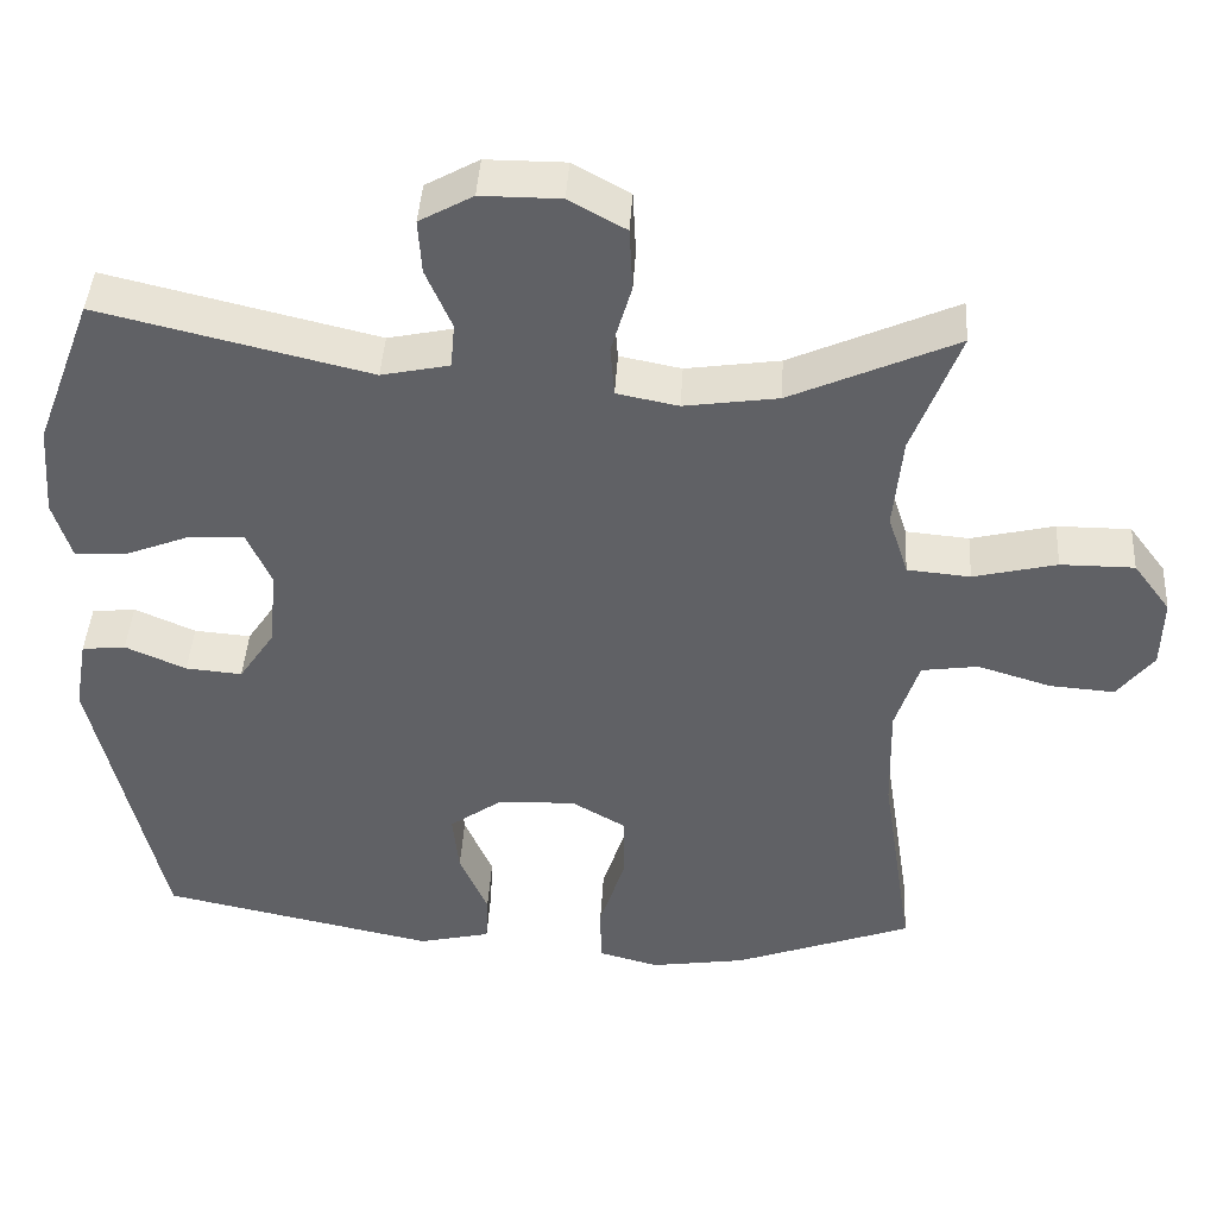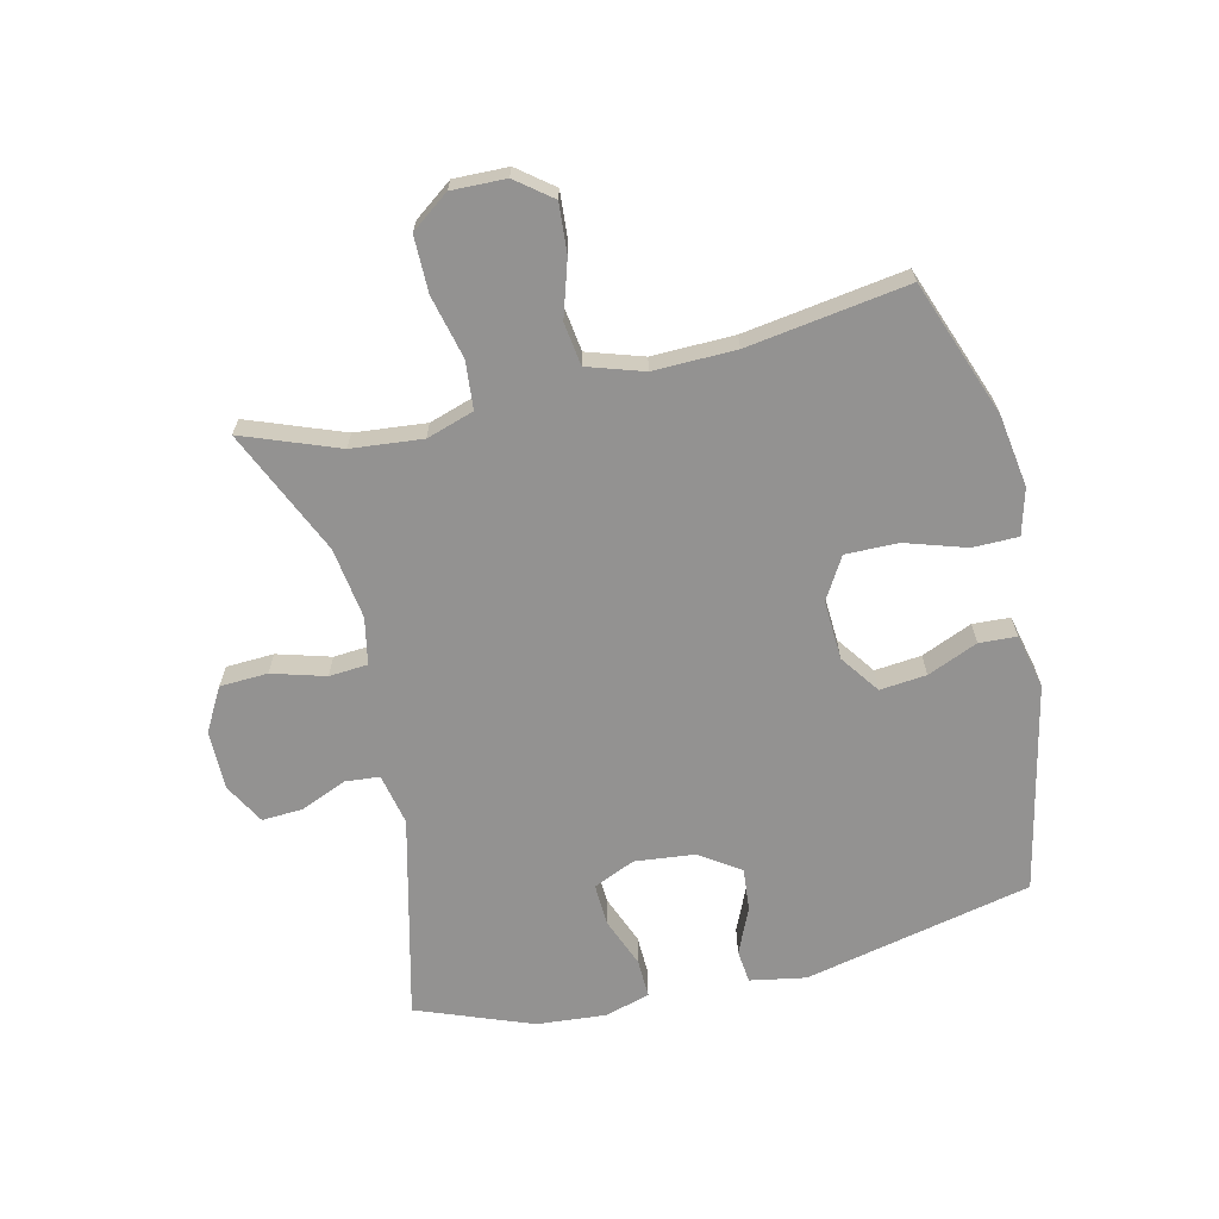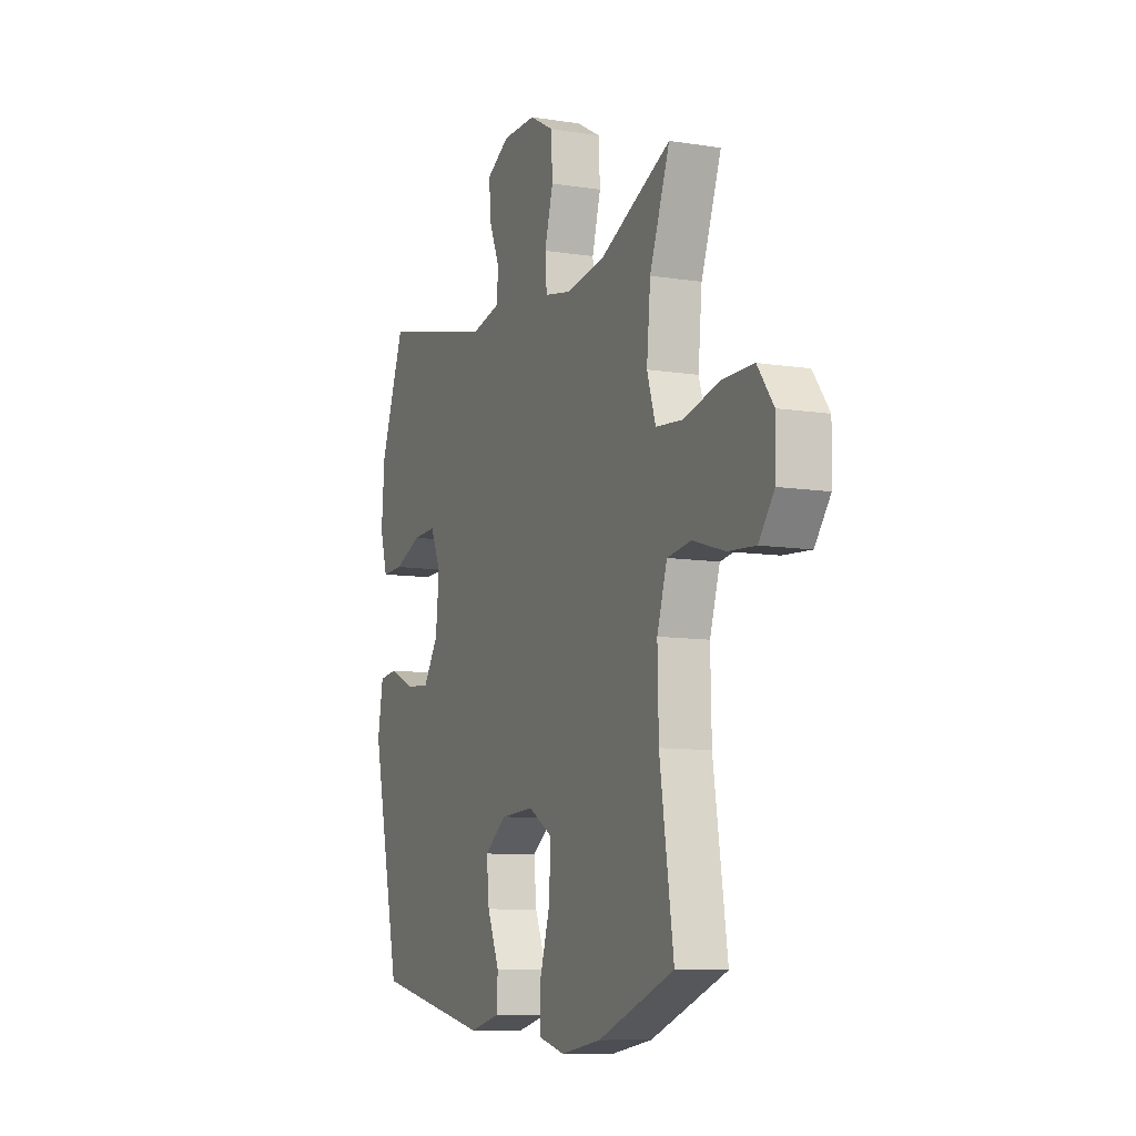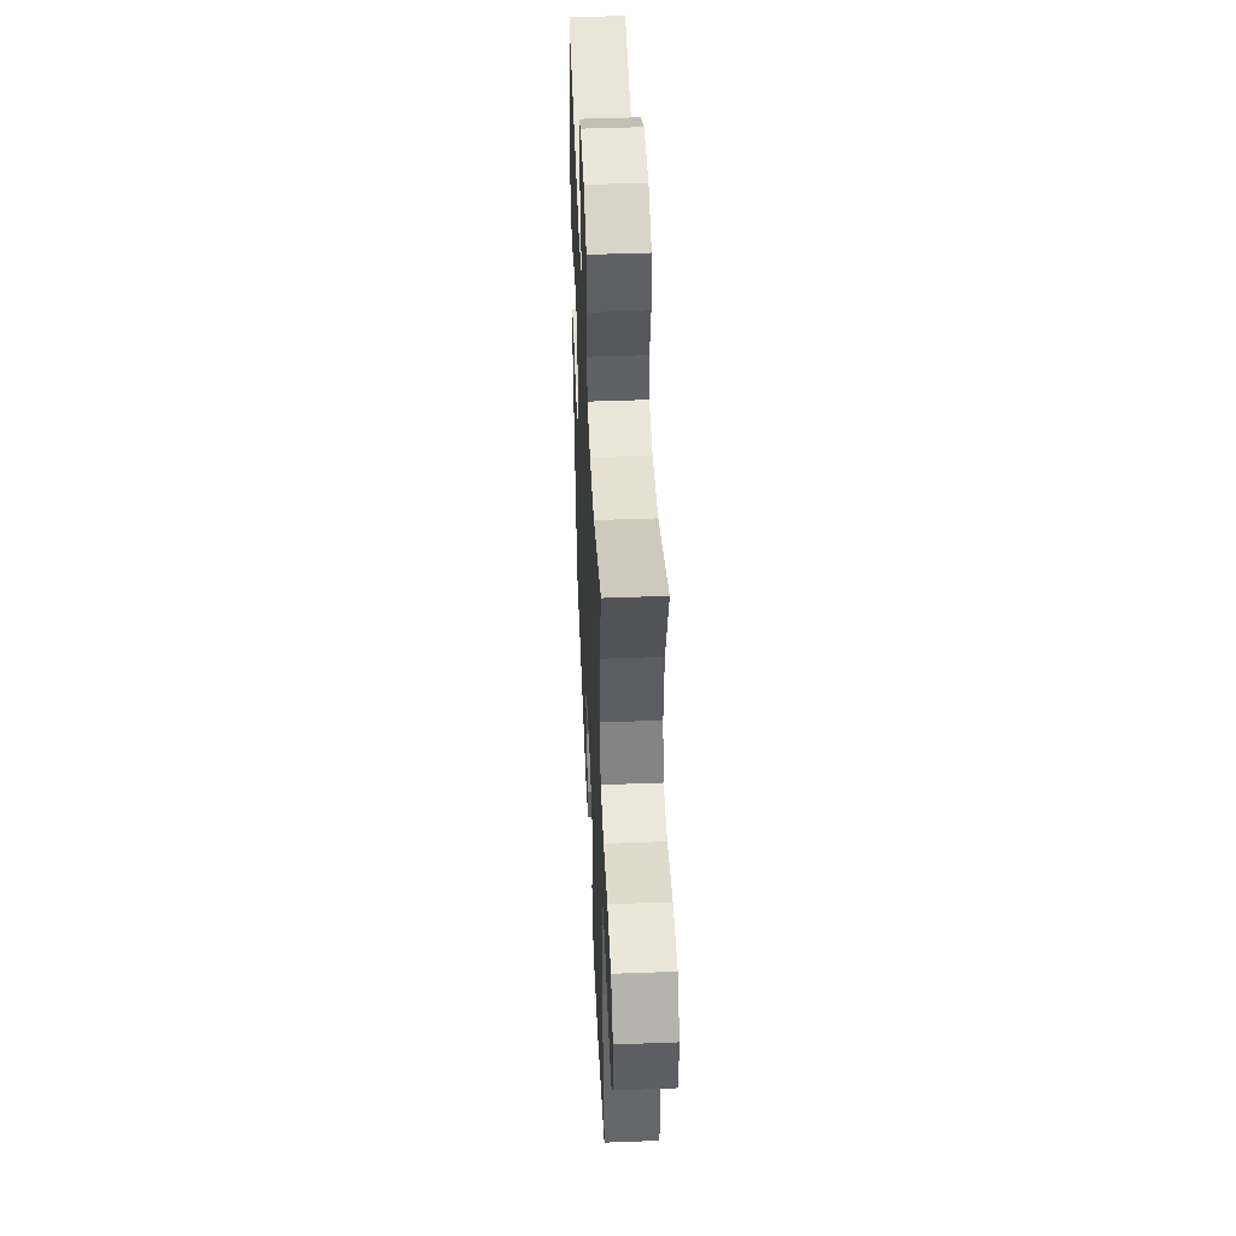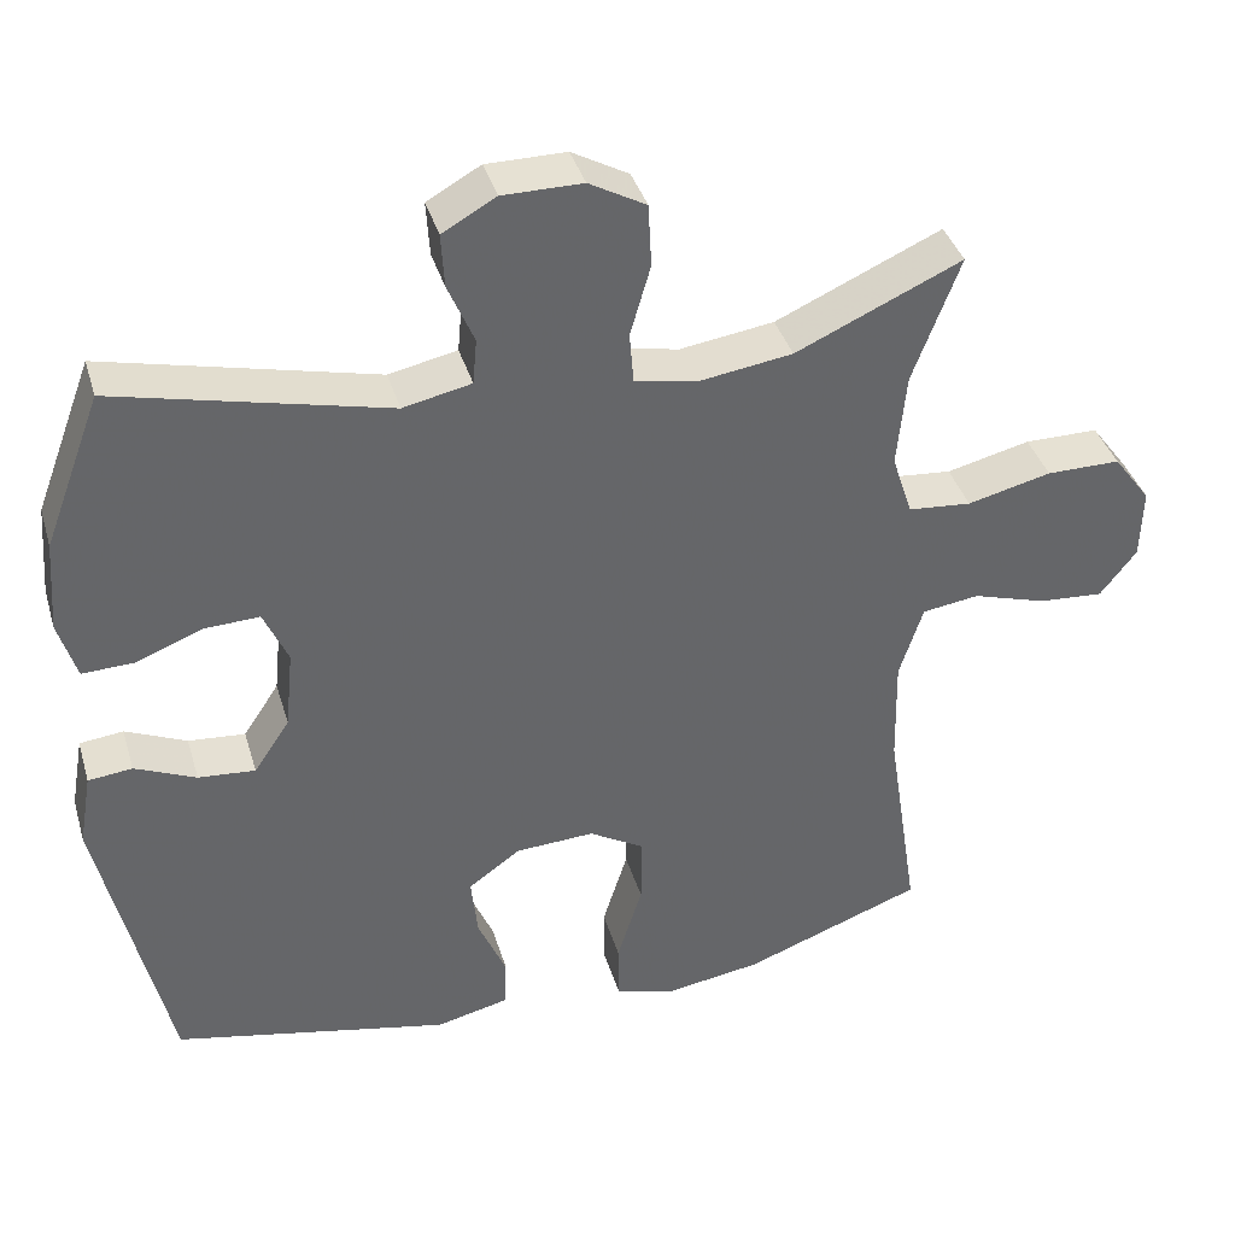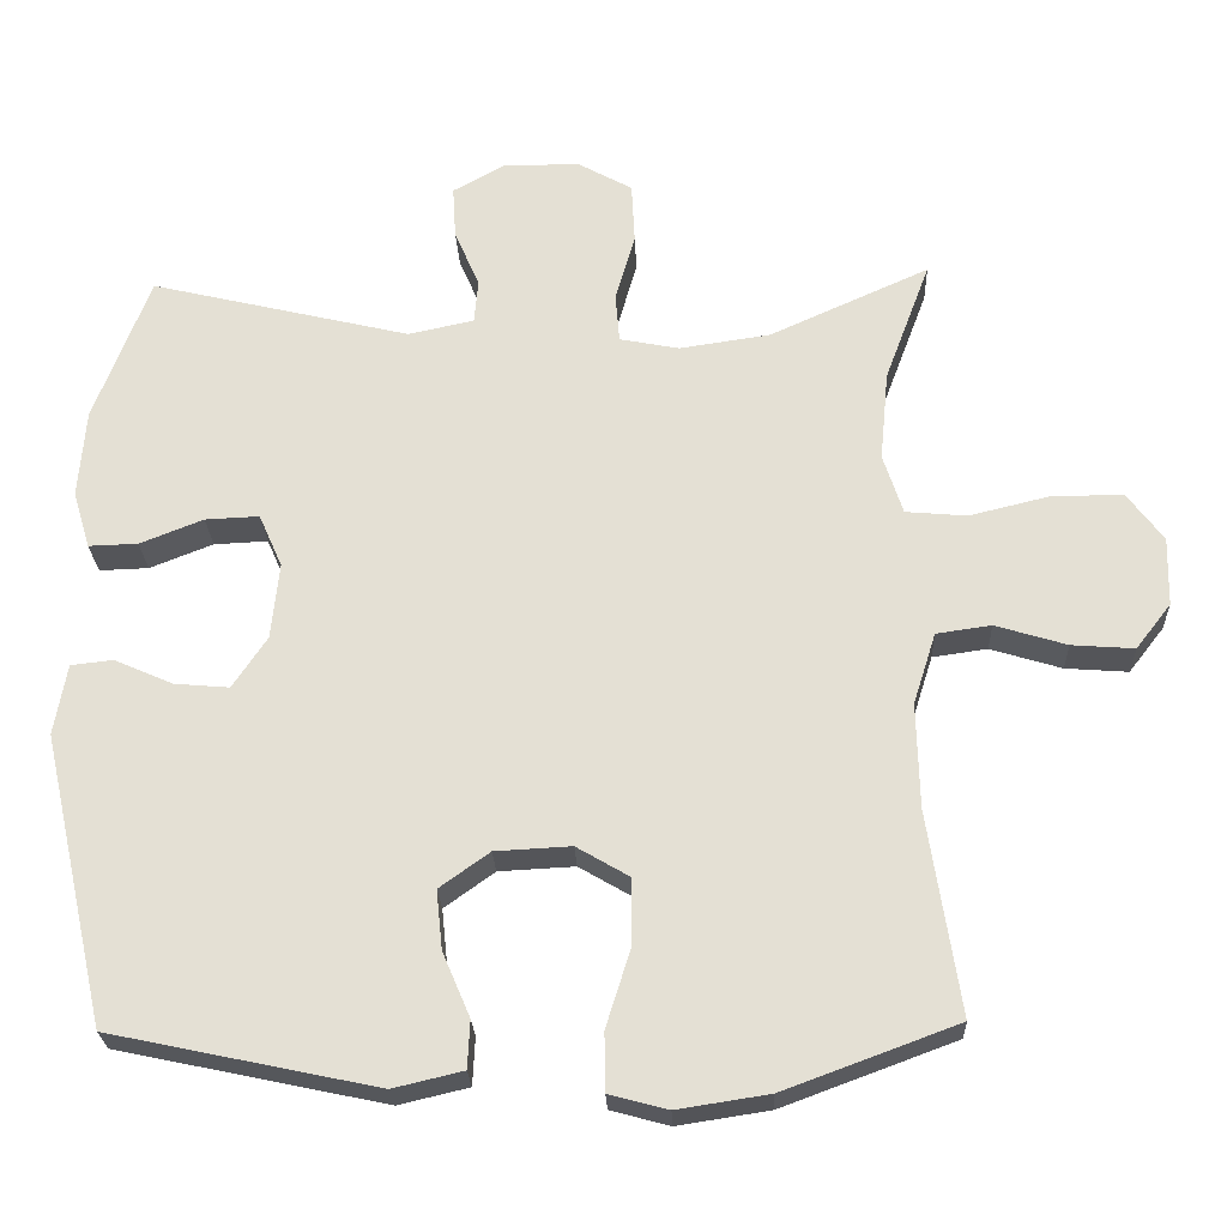
<metadata>
{"format":"obj","ext":"obj","renderer":"f3d","projection":"perspective","resolution":1024,"background":"white","views":[{"elev":42.8,"azim":3.4,"up":"+Z"},{"elev":-66.4,"azim":103.1,"up":"+Y"},{"elev":-9.5,"azim":67.4,"up":"+Z"},{"elev":46.9,"azim":87.5,"up":"+Z"},{"elev":38.6,"azim":-16.1,"up":"+Z"},{"elev":-24.9,"azim":2.3,"up":"+Z"}]}
</metadata>
<code>
v 0.5 0.07 -0.5
v 0.279 0.07 -0.582
v 0.162 0.07 -0.6
v 0.087 0.07 -0.58
v 0.086 0.07 -0.506
v 0.117 0.07 -0.407
v 0.118 0.07 -0.321
v 0.05 0.07 -0.281
v -0.047 0.07 -0.286
v -0.111 0.07 -0.332
v -0.103 0.07 -0.408
v -0.068 0.07 -0.49
v -0.071 0.07 -0.551
v -0.16 0.07 -0.572
v -0.5 0.07 -0.5
v -0.584 0.07 -0.128
v -0.568 0.07 -0.037
v -0.514 0.07 -0.031
v -0.439 0.07 -0.064
v -0.369 0.07 -0.07
v -0.325 0.07 -0.004
v -0.315 0.07 0.094
v -0.345 0.07 0.162
v -0.414 0.07 0.159
v -0.495 0.07 0.127
v -0.558 0.07 0.125
v -0.58 0.07 0.198
v -0.571 0.07 0.312
v -0.5 0.07 0.5
v -0.167 0.07 0.42
v -0.083 0.07 0.438
v -0.078 0.07 0.494
v -0.11 0.07 0.569
v -0.114 0.07 0.636
v -0.048 0.07 0.673
v 0.05 0.07 0.673
v 0.12 0.07 0.634
v 0.124 0.07 0.556
v 0.099 0.07 0.469
v 0.104 0.07 0.406
v 0.18 0.07 0.391
v 0.296 0.07 0.408
v 0.5 0.07 0.5
v 0.442 0.07 0.345
v 0.431 0.07 0.229
v 0.456 0.07 0.152
v 0.534 0.07 0.145
v 0.637 0.07 0.17
v 0.728 0.07 0.17
v 0.774 0.07 0.108
v 0.772 0.07 0.02
v 0.727 0.07 -0.038
v 0.647 0.07 -0.032
v 0.556 0.07 -0.004
v 0.486 0.07 -0.014
v 0.457 0.07 -0.105
v 0.46 0.07 -0.239
v 0.5 0 -0.5
v 0.279 0 -0.582
v 0.162 0 -0.6
v 0.087 0 -0.58
v 0.086 0 -0.506
v 0.117 0 -0.407
v 0.118 0 -0.321
v 0.05 0 -0.281
v -0.047 0 -0.286
v -0.111 0 -0.332
v -0.103 0 -0.408
v -0.068 0 -0.49
v -0.071 0 -0.551
v -0.16 0 -0.572
v -0.5 0 -0.5
v -0.584 0 -0.128
v -0.568 0 -0.037
v -0.514 0 -0.031
v -0.439 0 -0.064
v -0.369 0 -0.07
v -0.325 0 -0.004
v -0.315 0 0.094
v -0.345 0 0.162
v -0.414 0 0.159
v -0.495 0 0.127
v -0.558 0 0.125
v -0.58 0 0.198
v -0.571 0 0.312
v -0.5 0 0.5
v -0.167 0 0.42
v -0.083 0 0.438
v -0.078 0 0.494
v -0.11 0 0.569
v -0.114 0 0.636
v -0.048 0 0.673
v 0.05 0 0.673
v 0.12 0 0.634
v 0.124 0 0.556
v 0.099 0 0.469
v 0.104 0 0.406
v 0.18 0 0.391
v 0.296 0 0.408
v 0.5 0 0.5
v 0.442 0 0.345
v 0.431 0 0.229
v 0.456 0 0.152
v 0.534 0 0.145
v 0.637 0 0.17
v 0.728 0 0.17
v 0.774 0 0.108
v 0.772 0 0.02
v 0.727 0 -0.038
v 0.647 0 -0.032
v 0.556 0 -0.004
v 0.486 0 -0.014
v 0.457 0 -0.105
v 0.46 0 -0.239
f 51 52 53 54
f 49 50 51 54
f 47 48 49 54
f 46 47 54 55
f 45 46 55 56
f 42 43 44
f 41 42 44 45
f 40 41 45 56
f 36 37 38 39
f 36 39 40
f 35 36 40
f 32 33 34 35
f 31 32 35 40
f 30 31 40 56
f 24 25 26 27
f 23 24 27 28
f 16 17 18 19
f 16 19 20
f 15 16 20
f 14 15 20 21
f 11 12 13 14
f 10 11 14 21
f 3 4 5 6
f 3 6 7
f 57 1 2 3
f 57 3 7
f 56 57 7 8
f 30 56 8 9
f 23 28 29 30
f 22 23 30 9
f 9 10 21 22
f 111 110 109 108
f 111 108 107 106
f 111 106 105 104
f 112 111 104 103
f 113 112 103 102
f 101 100 99
f 102 101 99 98
f 113 102 98 97
f 96 95 94 93
f 97 96 93
f 97 93 92
f 92 91 90 89
f 97 92 89 88
f 113 97 88 87
f 84 83 82 81
f 85 84 81 80
f 76 75 74 73
f 77 76 73
f 77 73 72
f 78 77 72 71
f 71 70 69 68
f 78 71 68 67
f 63 62 61 60
f 64 63 60
f 60 59 58 114
f 64 60 114
f 65 64 114 113
f 66 65 113 87
f 87 86 85 80
f 66 87 80 79
f 79 78 67 66
f 1 58 59 2
f 2 59 60 3
f 3 60 61 4
f 4 61 62 5
f 5 62 63 6
f 6 63 64 7
f 7 64 65 8
f 8 65 66 9
f 9 66 67 10
f 10 67 68 11
f 11 68 69 12
f 12 69 70 13
f 13 70 71 14
f 14 71 72 15
f 15 72 73 16
f 16 73 74 17
f 17 74 75 18
f 18 75 76 19
f 19 76 77 20
f 20 77 78 21
f 21 78 79 22
f 22 79 80 23
f 23 80 81 24
f 24 81 82 25
f 25 82 83 26
f 26 83 84 27
f 27 84 85 28
f 28 85 86 29
f 29 86 87 30
f 30 87 88 31
f 31 88 89 32
f 32 89 90 33
f 33 90 91 34
f 34 91 92 35
f 35 92 93 36
f 36 93 94 37
f 37 94 95 38
f 38 95 96 39
f 39 96 97 40
f 40 97 98 41
f 41 98 99 42
f 42 99 100 43
f 43 100 101 44
f 44 101 102 45
f 45 102 103 46
f 46 103 104 47
f 47 104 105 48
f 48 105 106 49
f 49 106 107 50
f 50 107 108 51
f 51 108 109 52
f 52 109 110 53
f 53 110 111 54
f 54 111 112 55
f 55 112 113 56
f 56 113 114 57
f 57 114 58 1

</code>
